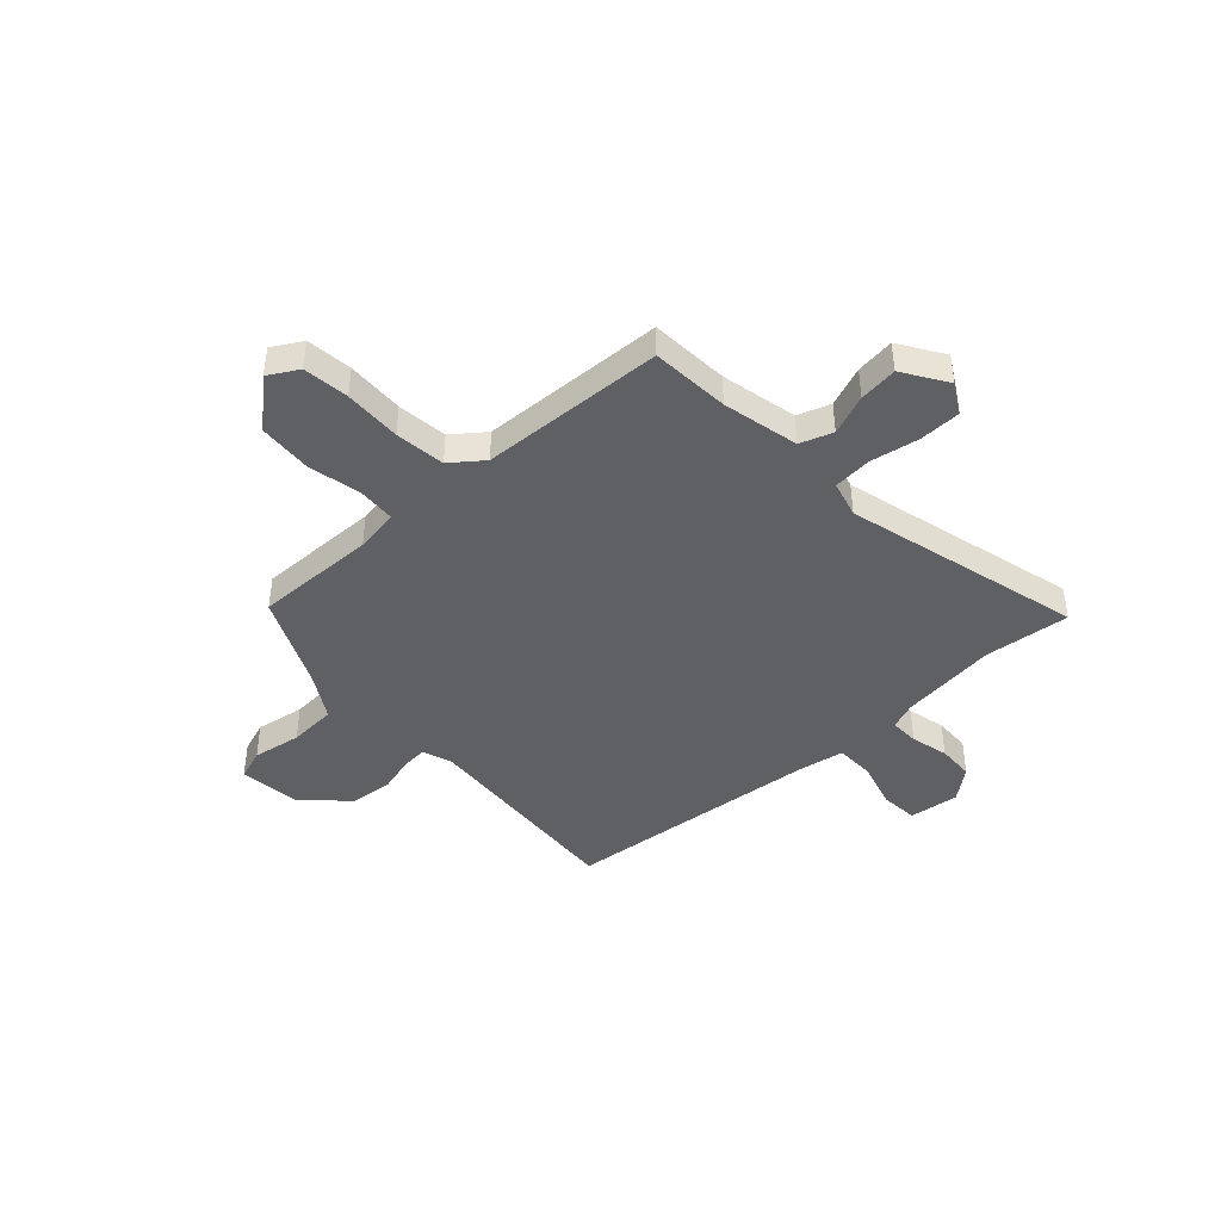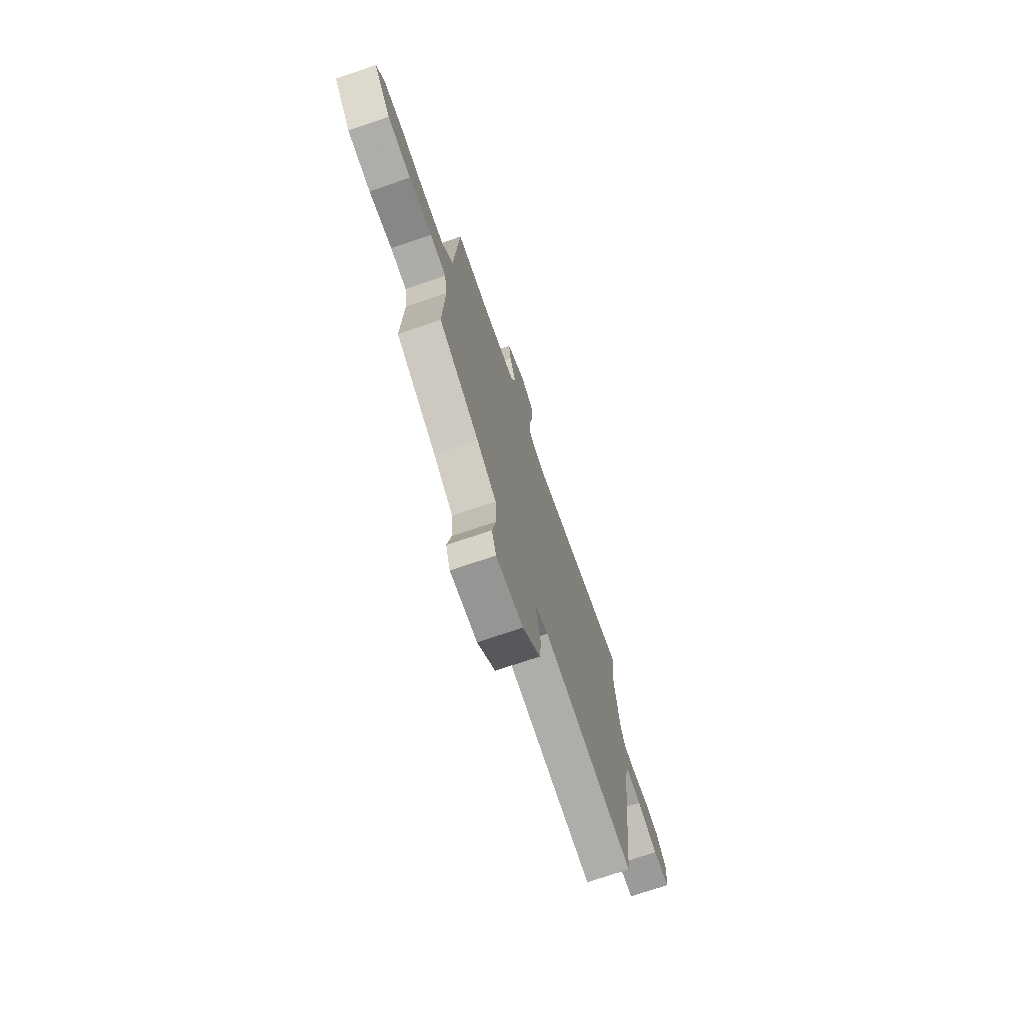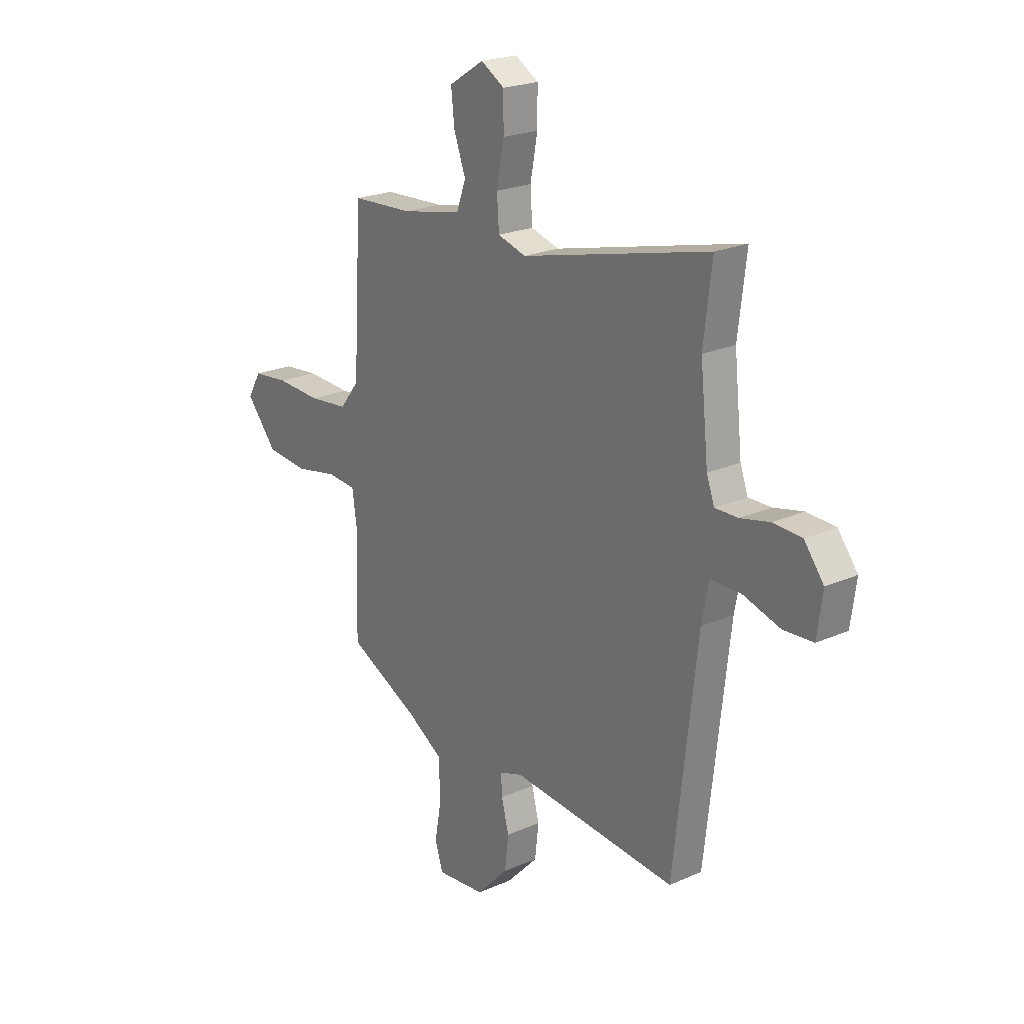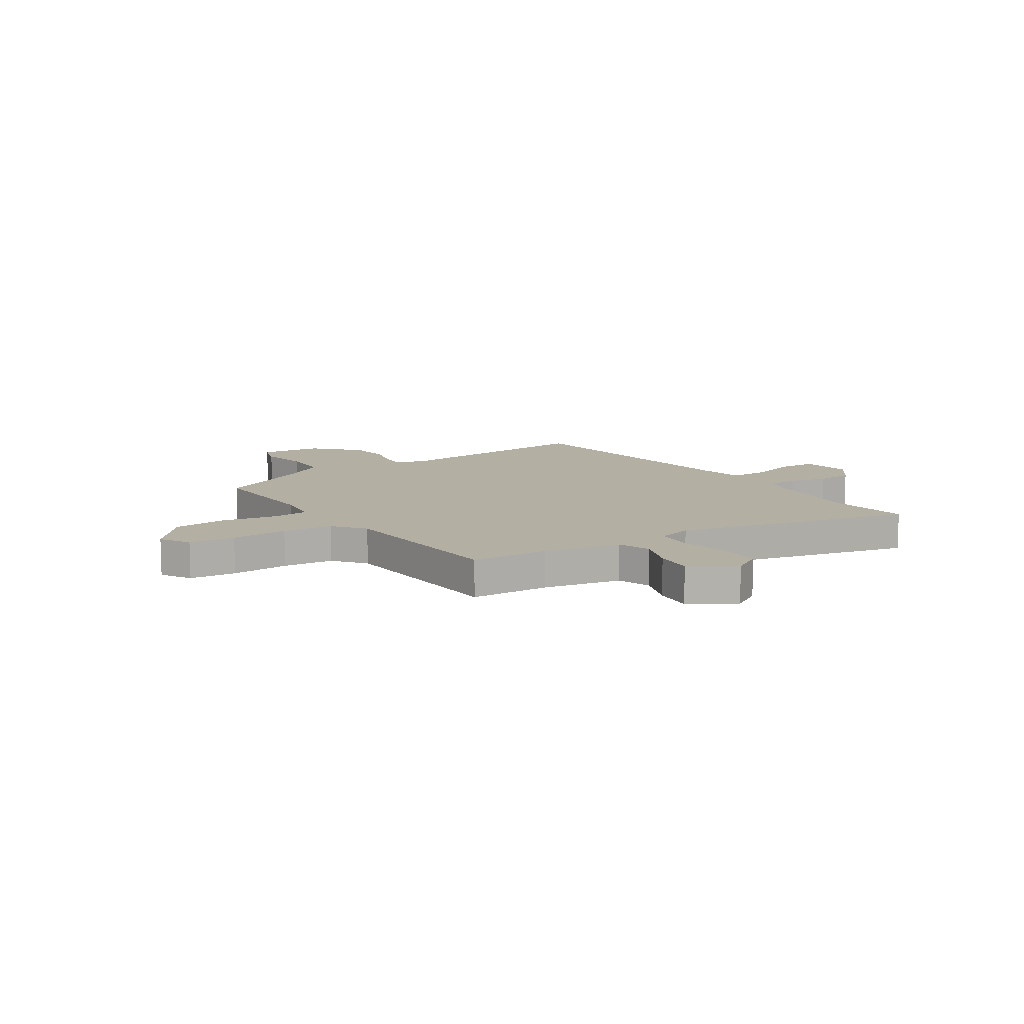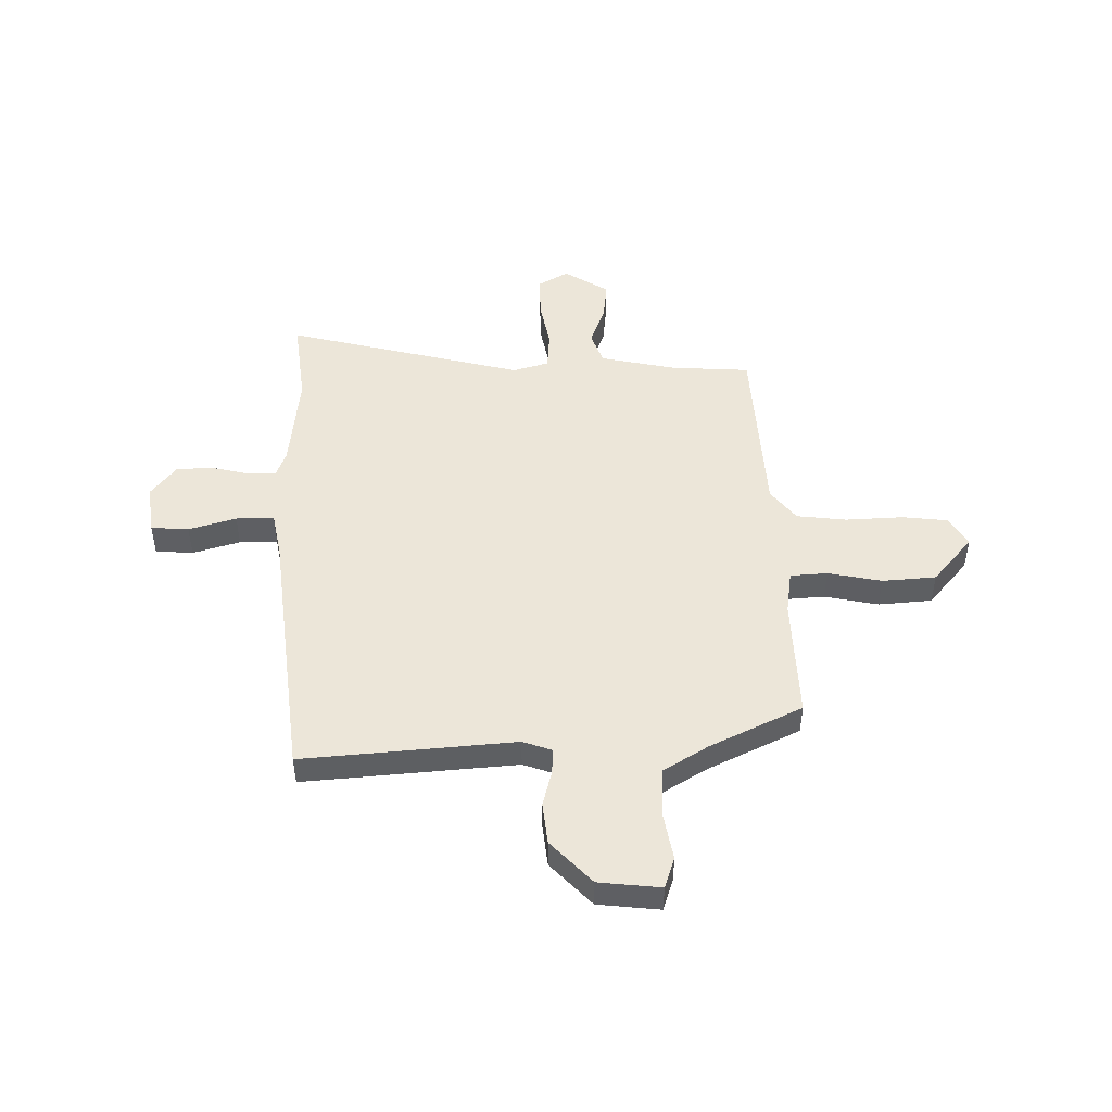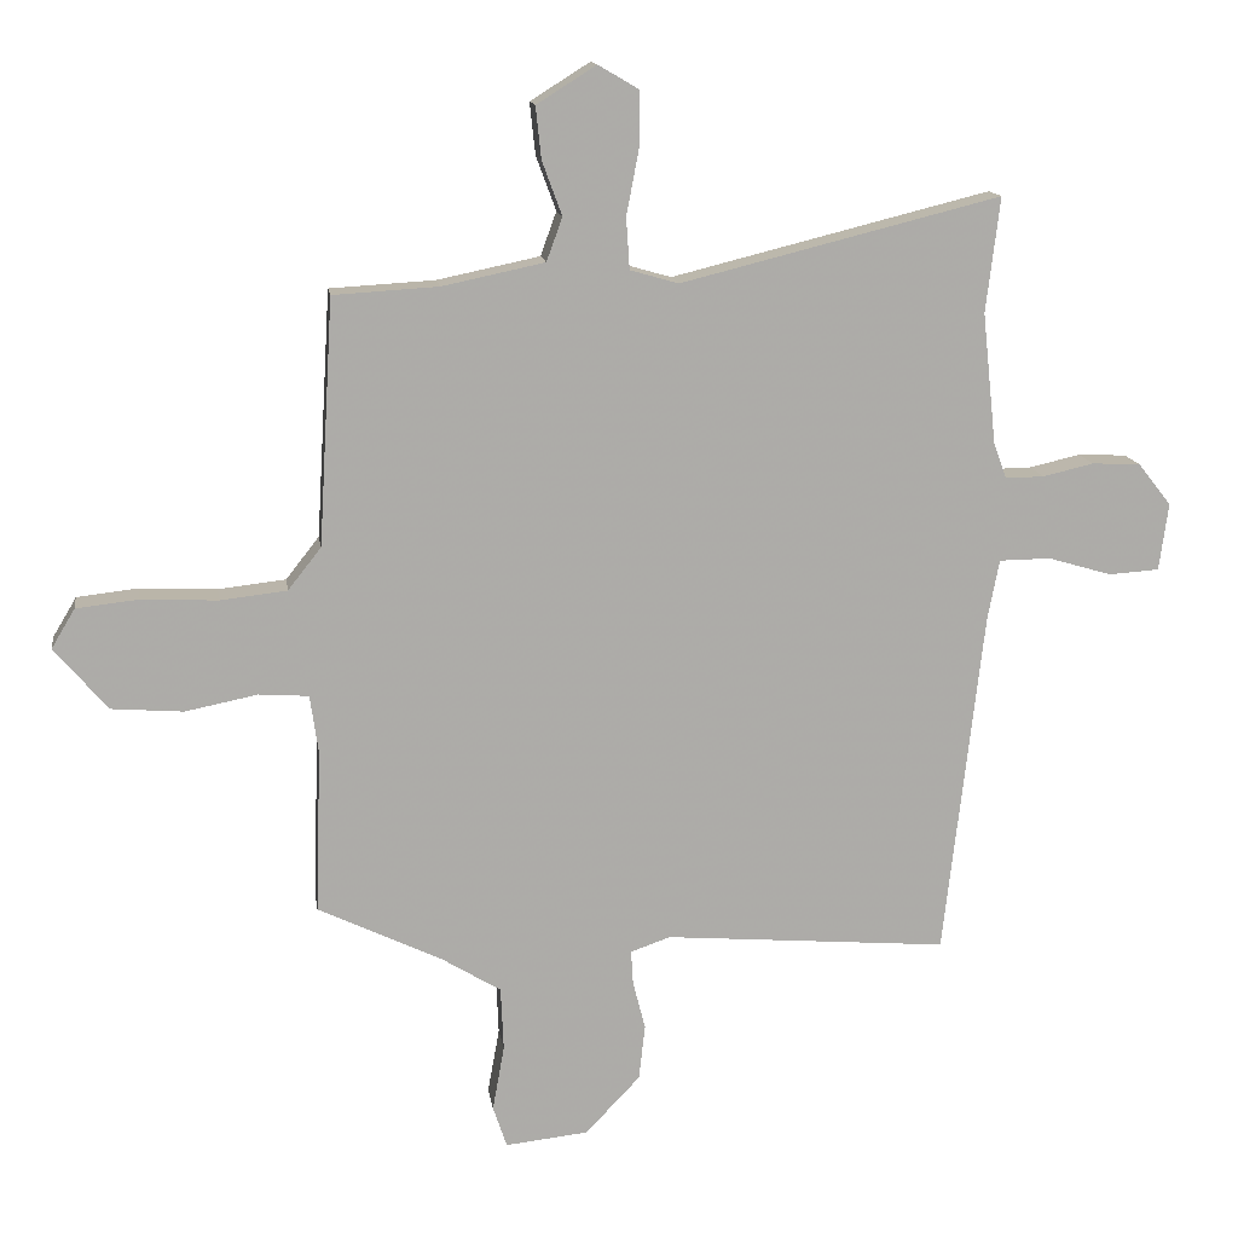
<metadata>
{"format":"obj","ext":"obj","renderer":"f3d","projection":"perspective","resolution":1024,"background":"white","views":[{"elev":-43.5,"azim":-46.8,"up":"+Y"},{"elev":-73.1,"azim":-71.3,"up":"+Z"},{"elev":22.3,"azim":52.6,"up":"+Z"},{"elev":11.2,"azim":-33.9,"up":"+Y"},{"elev":48.6,"azim":179.1,"up":"+Y"},{"elev":13.8,"azim":-8.2,"up":"+Z"}]}
</metadata>
<code>
v 0.512 0.07 0.6
v 0.492 0.07 0.434
v 0.512 0.07 0.246
v 0.531 0.07 0.194
v 0.587 0.07 0.195
v 0.66 0.07 0.212
v 0.73 0.07 0.209
v 0.778 0.07 0.148
v 0.765 0.07 0.051
v 0.692 0.07 0.046
v 0.6 0.07 0.073
v 0.526 0.07 0.072
v 0.509 0.07 -0.016
v 0.452 0.07 -0.515
v 0.041 0.07 -0.482
v -0.016 0.07 -0.502
v -0.013 0.07 -0.551
v 0.005 0.07 -0.621
v -0.004 0.07 -0.701
v -0.083 0.07 -0.784
v -0.203 0.07 -0.797
v -0.223 0.07 -0.737
v -0.206 0.07 -0.643
v -0.21 0.07 -0.551
v -0.297 0.07 -0.498
v -0.475 0.07 -0.413
v -0.467 0.07 -0.177
v -0.479 0.07 -0.093
v -0.551 0.07 -0.088
v -0.655 0.07 -0.109
v -0.759 0.07 -0.101
v -0.836 0.07 -0.011
v -0.802 0.07 0.046
v -0.713 0.07 0.056
v -0.602 0.07 0.051
v -0.505 0.07 0.062
v -0.457 0.07 0.123
v -0.436 0.07 0.478
v -0.284 0.07 0.487
v -0.136 0.07 0.518
v -0.113 0.07 0.581
v -0.142 0.07 0.659
v -0.15 0.07 0.734
v -0.064 0.07 0.788
v -0.006 0.07 0.754
v -0.006 0.07 0.673
v -0.024 0.07 0.579
v -0.019 0.07 0.505
v 0.051 0.07 0.485
v 0.512 0 0.6
v 0.492 0 0.434
v 0.512 0 0.246
v 0.531 0 0.194
v 0.587 0 0.195
v 0.66 0 0.212
v 0.73 0 0.209
v 0.778 0 0.148
v 0.765 0 0.051
v 0.692 0 0.046
v 0.6 0 0.073
v 0.526 0 0.072
v 0.509 0 -0.016
v 0.452 0 -0.515
v 0.041 0 -0.482
v -0.016 0 -0.502
v -0.013 0 -0.551
v 0.005 0 -0.621
v -0.004 0 -0.701
v -0.083 0 -0.784
v -0.203 0 -0.797
v -0.223 0 -0.737
v -0.206 0 -0.643
v -0.21 0 -0.551
v -0.297 0 -0.498
v -0.475 0 -0.413
v -0.467 0 -0.177
v -0.479 0 -0.093
v -0.551 0 -0.088
v -0.655 0 -0.109
v -0.759 0 -0.101
v -0.836 0 -0.011
v -0.802 0 0.046
v -0.713 0 0.056
v -0.602 0 0.051
v -0.505 0 0.062
v -0.457 0 0.123
v -0.436 0 0.478
v -0.284 0 0.487
v -0.136 0 0.518
v -0.113 0 0.581
v -0.142 0 0.659
v -0.15 0 0.734
v -0.064 0 0.788
v -0.006 0 0.754
v -0.006 0 0.673
v -0.024 0 0.579
v -0.019 0 0.505
v 0.051 0 0.485
f 45 46 47
f 44 45 47
f 43 44 47
f 42 43 47
f 41 42 47
f 40 41 47 48
f 39 40 48 49
f 37 38 39 49
f 33 34 35
f 32 33 35
f 31 32 35
f 30 31 35
f 29 30 35
f 28 29 35 36
f 25 26 27
f 24 25 27 28
f 21 22 23
f 20 21 23
f 19 20 23
f 18 19 23
f 17 18 23
f 16 17 23 24
f 49 1 2
f 37 49 2
f 36 37 2
f 28 36 2
f 24 28 2
f 16 24 2
f 15 16 2
f 9 10 11
f 8 9 11
f 7 8 11
f 6 7 11
f 5 6 11
f 4 5 11 12
f 15 2 3
f 14 15 3
f 13 14 3
f 3 4 12 13
f 96 95 94
f 96 94 93
f 96 93 92
f 96 92 91
f 96 91 90
f 97 96 90 89
f 98 97 89 88
f 98 88 87 86
f 84 83 82
f 84 82 81
f 84 81 80
f 84 80 79
f 84 79 78
f 85 84 78 77
f 76 75 74
f 77 76 74 73
f 72 71 70
f 72 70 69
f 72 69 68
f 72 68 67
f 72 67 66
f 73 72 66 65
f 51 50 98
f 51 98 86
f 51 86 85
f 51 85 77
f 51 77 73
f 51 73 65
f 51 65 64
f 60 59 58
f 60 58 57
f 60 57 56
f 60 56 55
f 60 55 54
f 61 60 54 53
f 52 51 64
f 52 64 63
f 52 63 62
f 62 61 53 52
f 1 50 51 2
f 2 51 52 3
f 3 52 53 4
f 4 53 54 5
f 5 54 55 6
f 6 55 56 7
f 7 56 57 8
f 8 57 58 9
f 9 58 59 10
f 10 59 60 11
f 11 60 61 12
f 12 61 62 13
f 13 62 63 14
f 14 63 64 15
f 15 64 65 16
f 16 65 66 17
f 17 66 67 18
f 18 67 68 19
f 19 68 69 20
f 20 69 70 21
f 21 70 71 22
f 22 71 72 23
f 23 72 73 24
f 24 73 74 25
f 25 74 75 26
f 26 75 76 27
f 27 76 77 28
f 28 77 78 29
f 29 78 79 30
f 30 79 80 31
f 31 80 81 32
f 32 81 82 33
f 33 82 83 34
f 34 83 84 35
f 35 84 85 36
f 36 85 86 37
f 37 86 87 38
f 38 87 88 39
f 39 88 89 40
f 40 89 90 41
f 41 90 91 42
f 42 91 92 43
f 43 92 93 44
f 44 93 94 45
f 45 94 95 46
f 46 95 96 47
f 47 96 97 48
f 48 97 98 49
f 49 98 50 1

</code>
